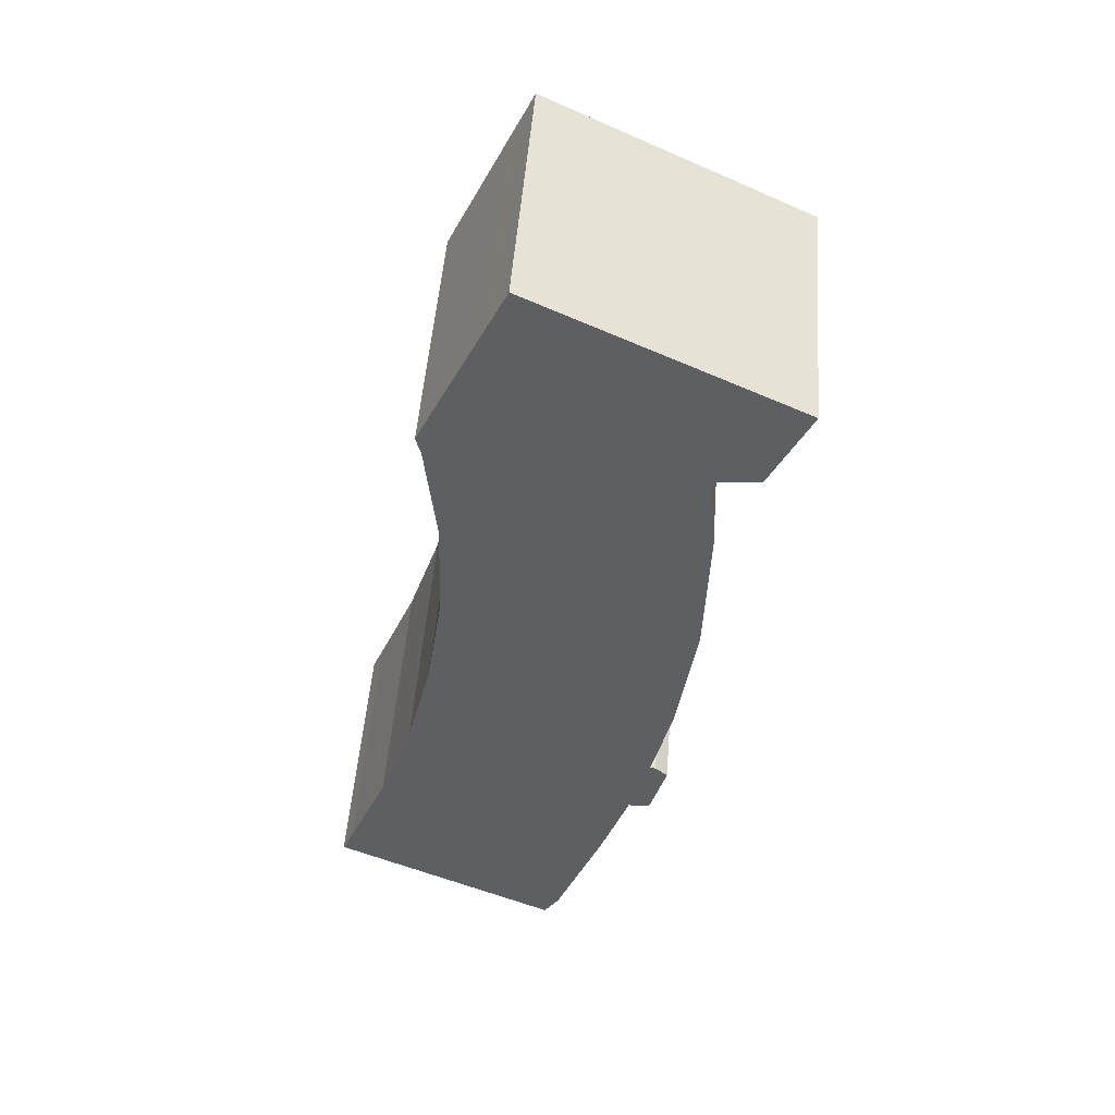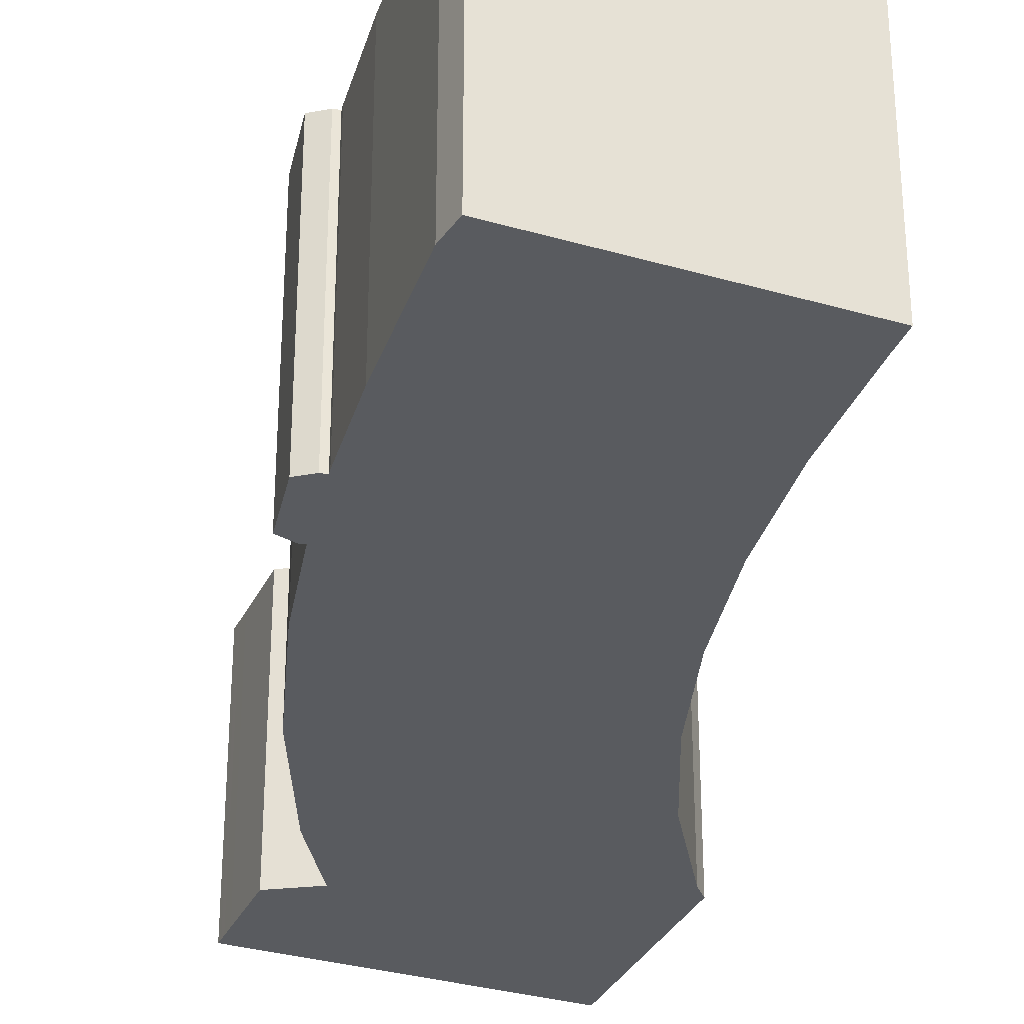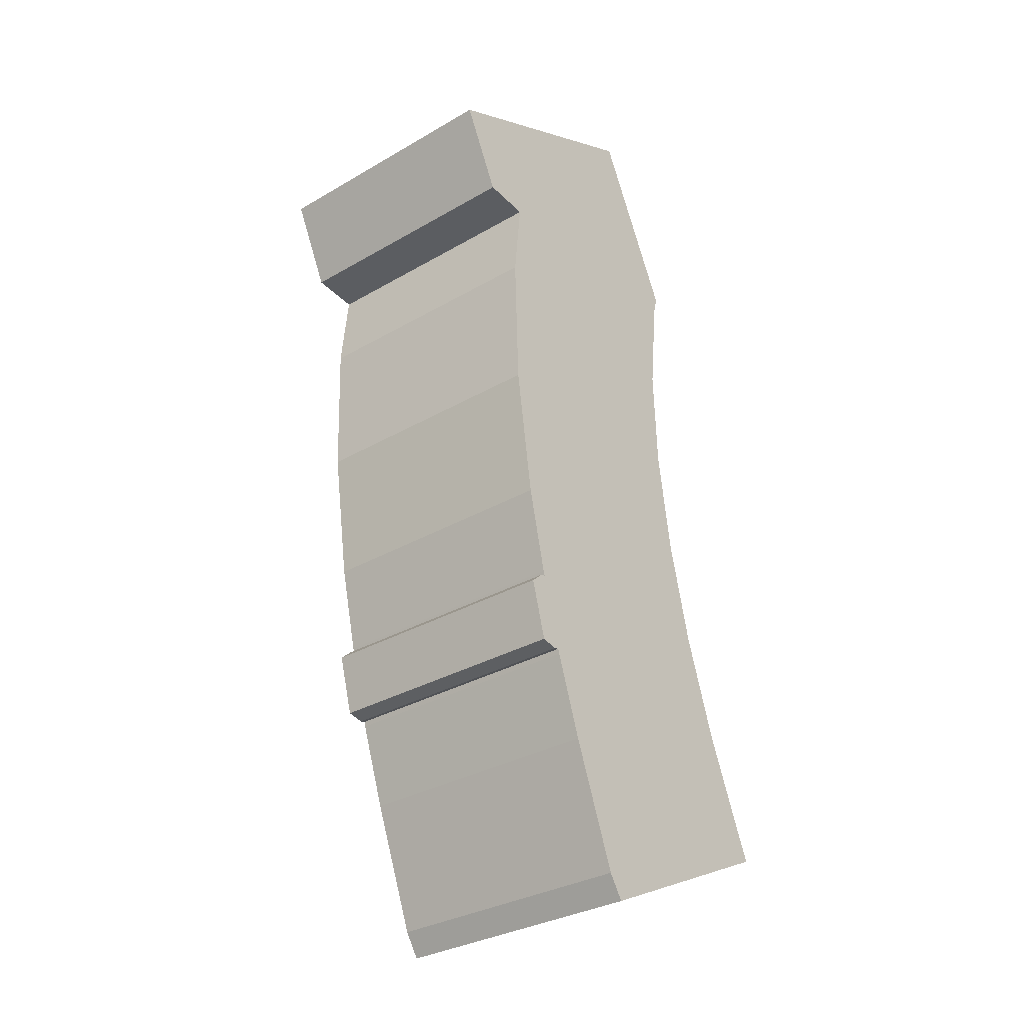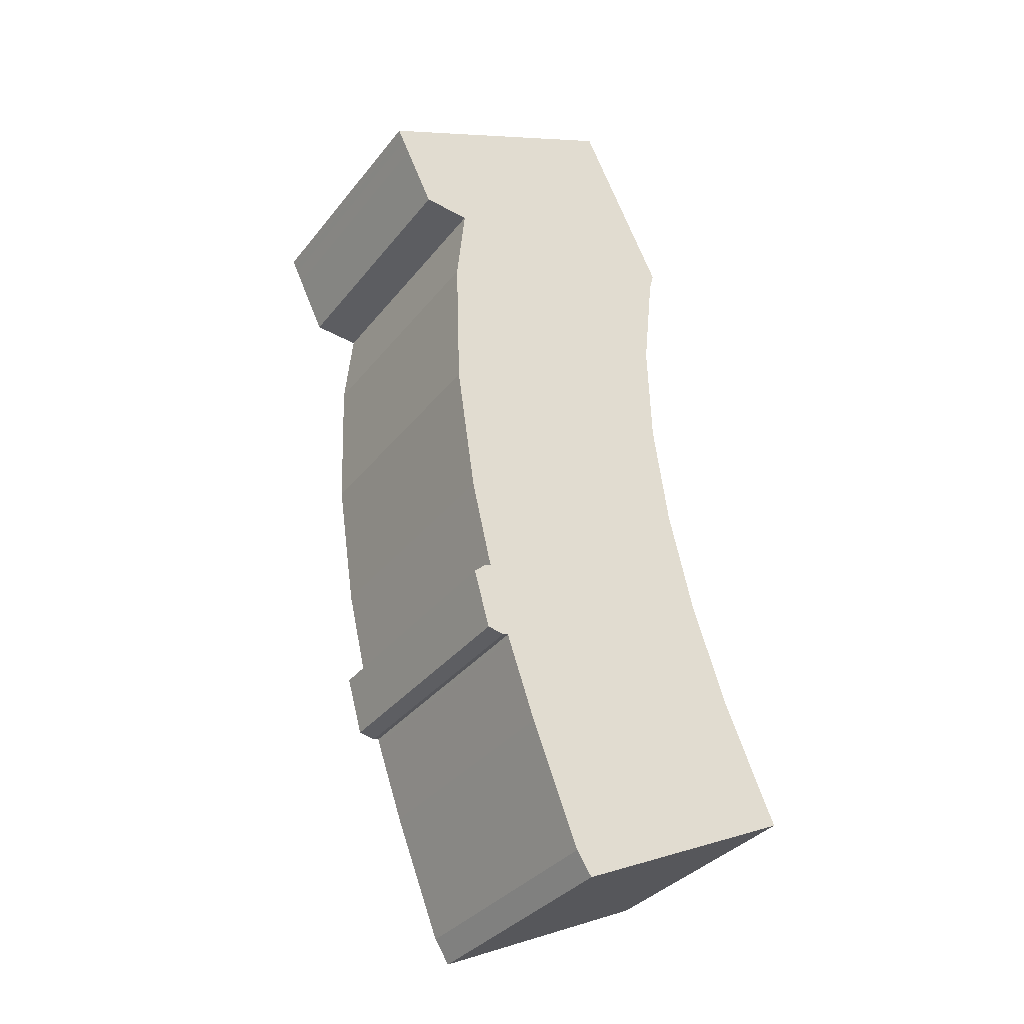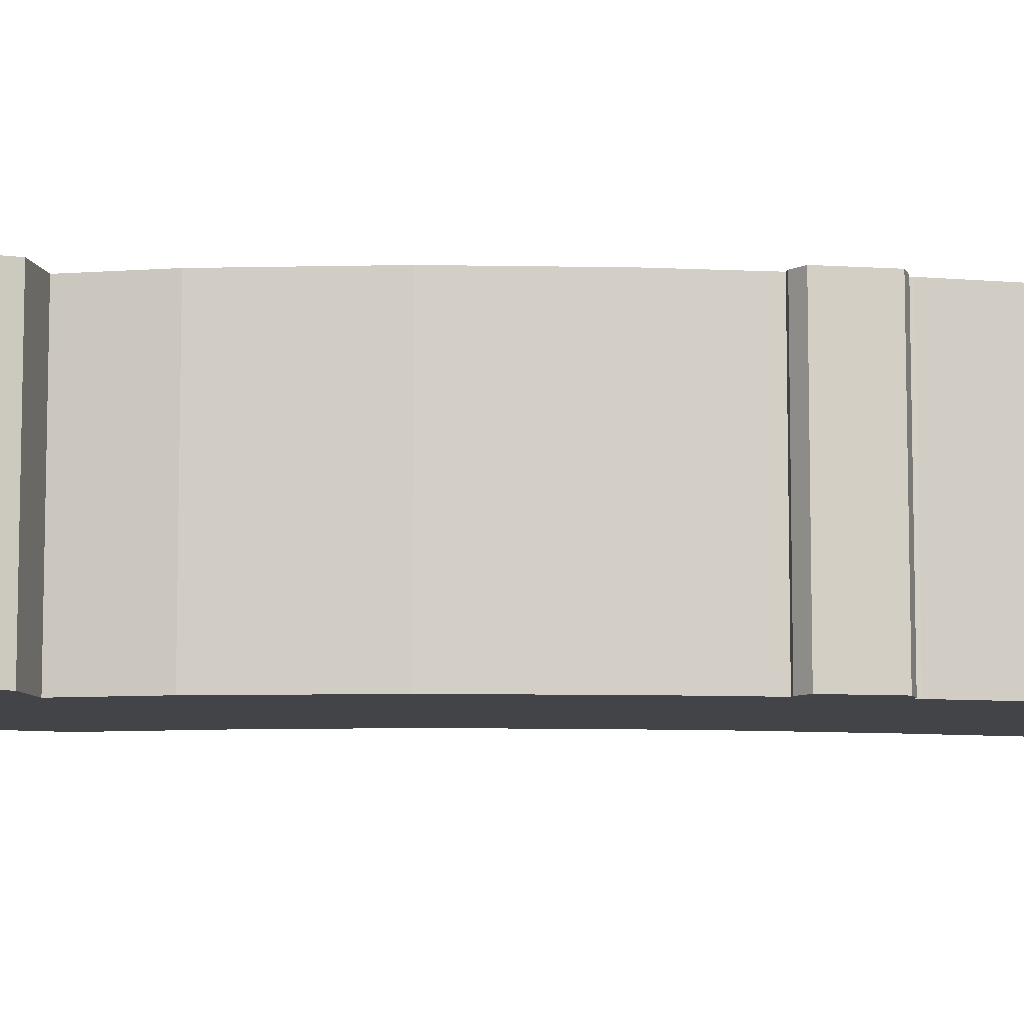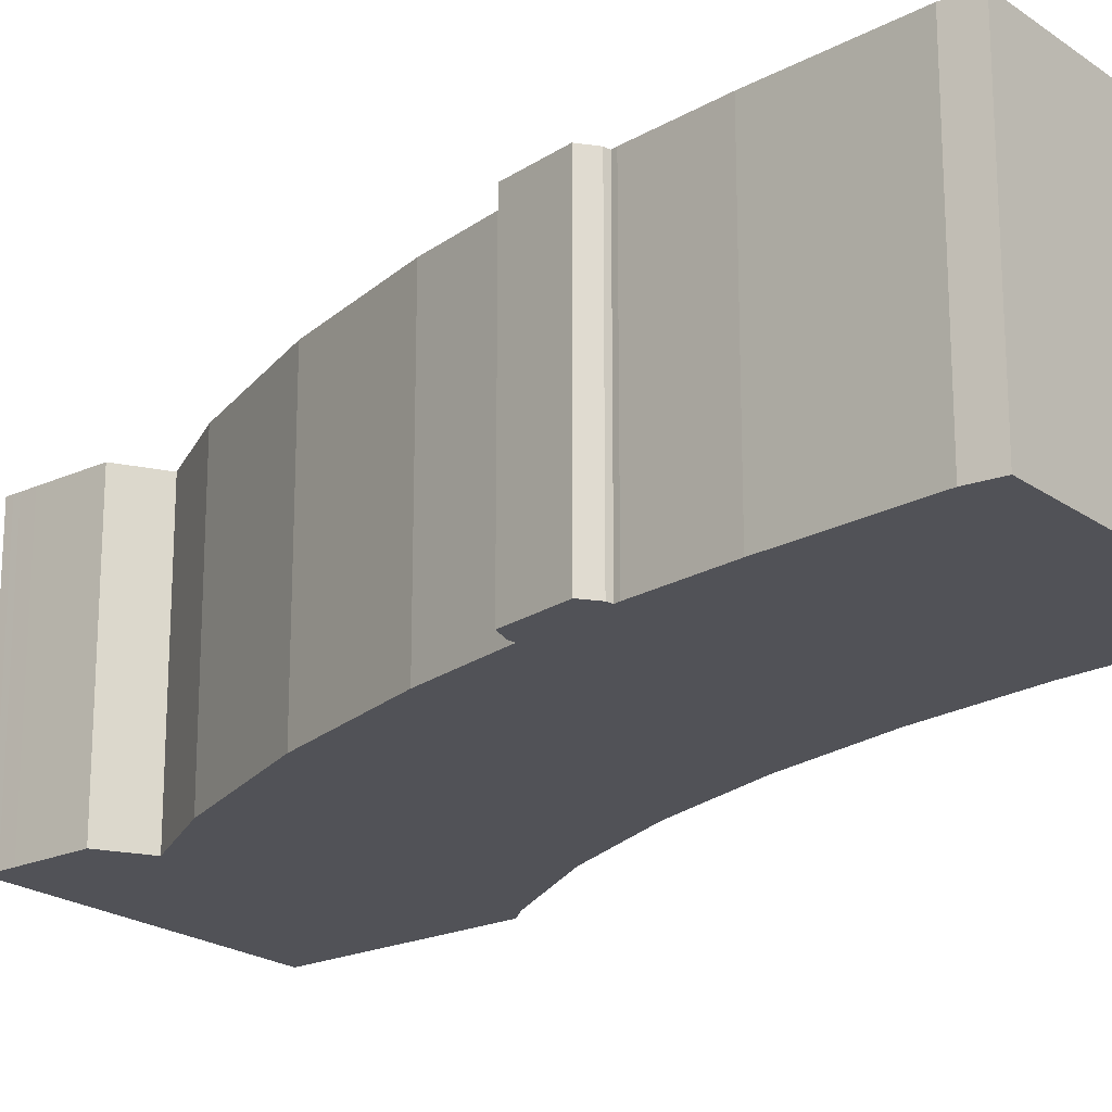
<metadata>
{"format":"obj","ext":"obj","renderer":"f3d","projection":"perspective","resolution":1024,"background":"white","views":[{"elev":49.9,"azim":4.4,"up":"+Z"},{"elev":-32.2,"azim":-176.5,"up":"+Y"},{"elev":-32.0,"azim":129.3,"up":"+Z"},{"elev":-34.4,"azim":147.6,"up":"+Z"},{"elev":-8.3,"azim":95.5,"up":"+Y"},{"elev":-21.4,"azim":154.6,"up":"+Y"}]}
</metadata>
<code>
v  9.649 -2.501e-15 40.85
v  21.94 -2.116e-15 34.55
v  22.09 -2.135e-15 34.87
v  21.8 -2.099e-15 34.27
v  21.5 -2.059e-15 33.63
v  21.06 -2.004e-15 32.73
v  9.363 -2.465e-15 40.25
v  20.16 -1.889e-15 30.85
v  9.056 -2.426e-15 39.61
v  8.57 -2.364e-15 38.6
v  17.93 -1.877e-15 30.65
v  7.284 -2.2e-15 35.93
v  18.33 -1.634e-15 26.69
v  5.552 -1.979e-15 32.32
v  18.1 -1.224e-15 19.99
v  5.779 -1.928e-15 31.48
v  6.308 -1.612e-15 26.32
v  17.17 -8.367e-16 13.66
v  6.12 -1.294e-15 21.13
v  16.23 -5.873e-16 9.591
v  5.364 -9.785e-16 15.98
v  16.16 -5.731e-16 9.36
v  17.02 -5.348e-16 8.733
v  16.24 -3.64e-16 5.945
v  4.147 -6.693e-16 10.93
v  15.44 -3.544e-16 5.787
v  15.18 -3.588e-16 5.86
v  15.11 -3.447e-16 5.629
v  13.79 -1.086e-16 1.774
v  2.507 -3.67e-16 5.993
v  11.54 2.492e-16 -4.07
v  0.5205 -7.292e-17 1.191
v  10.81 3.181e-16 -5.195
v  0 0 0
v  16.42 -5.686e-16 9.286
v  15.18 12.35 5.86
v  15.44 12.35 5.787
v  15.11 12.35 5.629
v  13.79 12.35 1.774
v  11.54 12.35 -4.071
v  10.81 12.35 -5.195
v  0.0002632 12.35 -0.0003908
v  0.5208 12.35 1.19
v  2.507 12.35 5.993
v  4.147 12.35 10.93
v  5.365 12.35 15.98
v  6.121 12.35 21.13
v  6.308 12.35 26.32
v  5.78 12.35 31.48
v  5.552 12.35 32.32
v  7.284 12.35 35.93
v  8.57 12.35 38.6
v  9.056 12.35 39.61
v  9.364 12.35 40.25
v  9.65 12.35 40.85
v  22.09 12.35 34.87
v  21.94 12.35 34.55
v  21.8 12.35 34.27
v  21.5 12.35 33.63
v  21.06 12.35 32.73
v  20.16 12.35 30.85
v  17.93 12.35 30.65
v  18.33 12.35 26.68
v  18.1 12.35 19.99
v  17.17 12.35 13.66
v  16.23 12.35 9.59
v  16.16 12.35 9.359
v  16.42 12.35 9.286
v  17.02 12.35 8.733
v  16.24 12.35 5.945
g defaultobject
f 1 2 3
f 2 1 4
f 4 1 5
f 5 1 6
f 6 1 7
f 6 7 8
f 8 7 9
f 8 9 10
f 8 10 11
f 11 10 12
f 11 12 13
f 13 12 14
f 13 14 15
f 15 14 16
f 15 16 17
f 15 17 18
f 18 17 19
f 18 19 20
f 20 19 21
f 20 21 22
f 22 21 23
f 23 21 24
f 24 21 25
f 24 25 26
f 26 25 27
f 27 25 28
f 28 25 29
f 29 25 30
f 29 30 31
f 31 30 32
f 31 32 33
f 33 32 34
f 23 35 22
f 36 26 27
f 26 36 37
f 28 36 27
f 36 28 38
f 29 38 28
f 38 29 39
f 31 39 29
f 39 31 40
f 33 40 31
f 40 33 41
f 42 33 34
f 33 42 41
f 43 34 32
f 34 43 42
f 44 32 30
f 32 44 43
f 45 30 25
f 30 45 44
f 46 25 21
f 25 46 45
f 47 21 19
f 21 47 46
f 48 19 17
f 19 48 47
f 49 17 16
f 17 49 48
f 50 16 14
f 16 50 49
f 51 14 12
f 14 51 50
f 52 12 10
f 12 52 51
f 53 10 9
f 10 53 52
f 54 9 7
f 9 54 53
f 55 7 1
f 7 55 54
f 3 55 1
f 55 3 56
f 2 56 3
f 56 2 57
f 4 57 2
f 57 4 58
f 5 58 4
f 58 5 59
f 6 59 5
f 59 6 60
f 8 60 6
f 60 8 61
f 62 8 11
f 8 62 61
f 13 62 11
f 62 13 63
f 15 63 13
f 63 15 64
f 18 64 15
f 64 18 65
f 20 65 18
f 65 20 66
f 22 66 20
f 66 22 67
f 35 67 22
f 67 35 68
f 23 68 35
f 68 23 69
f 24 69 23
f 69 24 70
f 37 24 26
f 24 37 70
f 61 62 60
f 70 36 69
f 36 70 37
f 56 54 55
f 54 56 53
f 53 56 52
f 52 56 51
f 51 56 50
f 50 56 49
f 49 56 57
f 49 57 48
f 48 57 58
f 48 58 59
f 48 59 60
f 48 60 62
f 48 62 63
f 48 63 47
f 47 63 64
f 47 64 46
f 46 64 65
f 46 65 45
f 45 65 66
f 45 66 44
f 44 66 67
f 44 67 68
f 44 68 69
f 44 69 43
f 43 69 36
f 43 36 38
f 43 38 39
f 43 39 42
f 42 39 41
f 41 39 40

</code>
